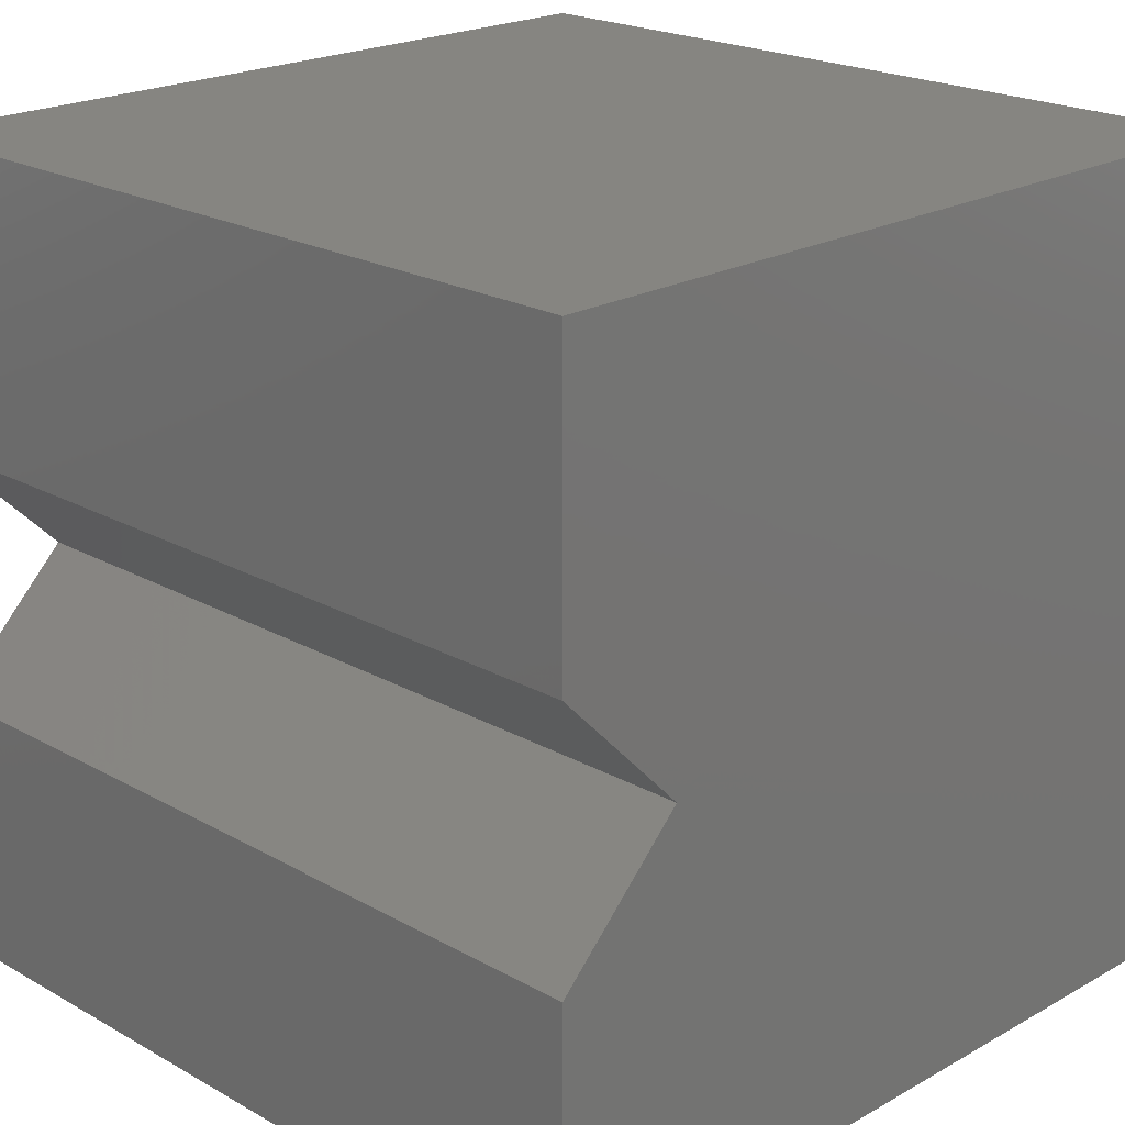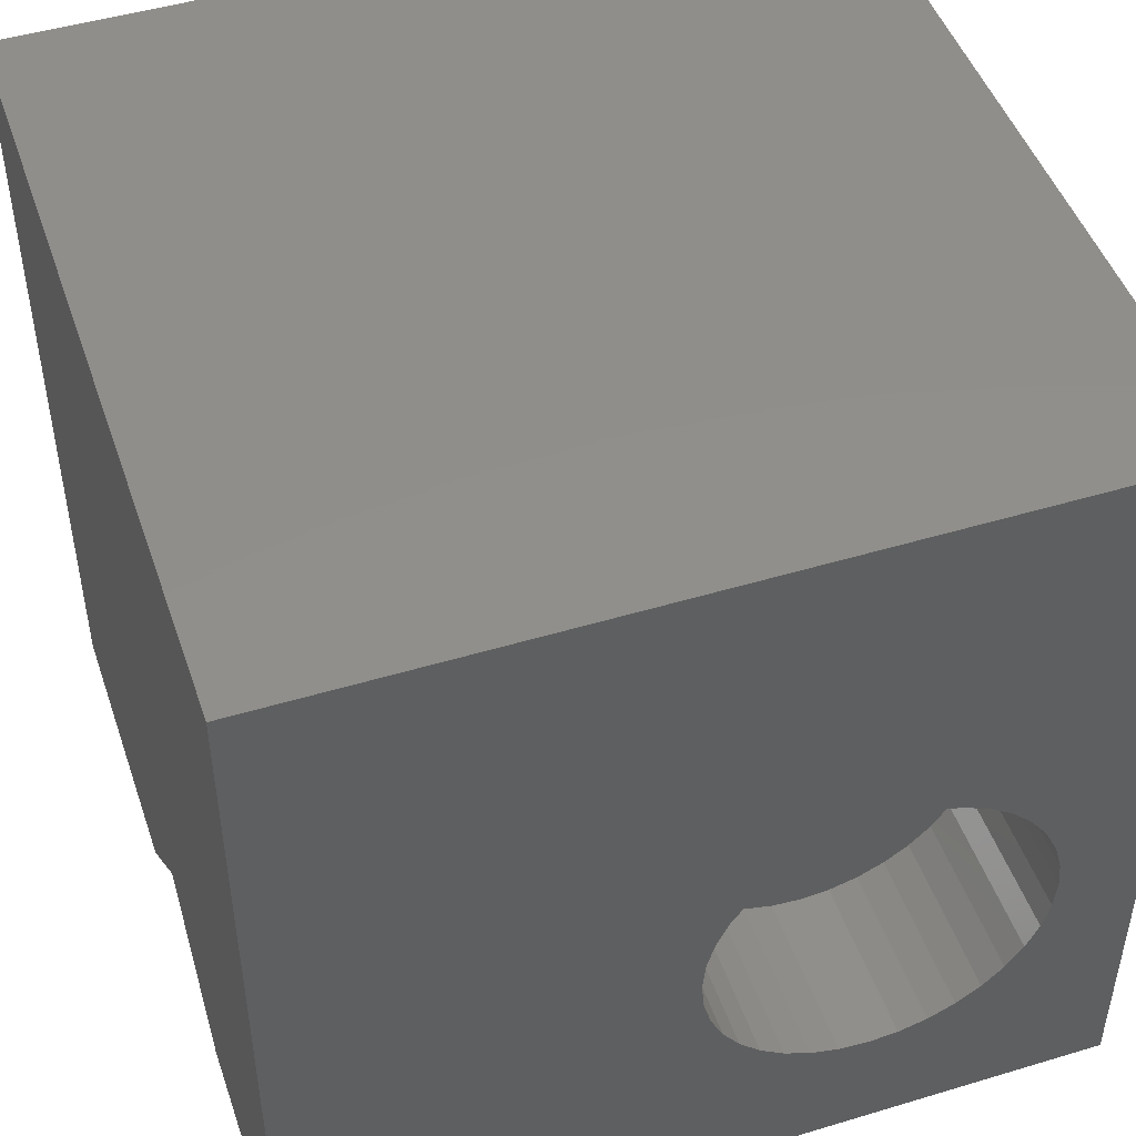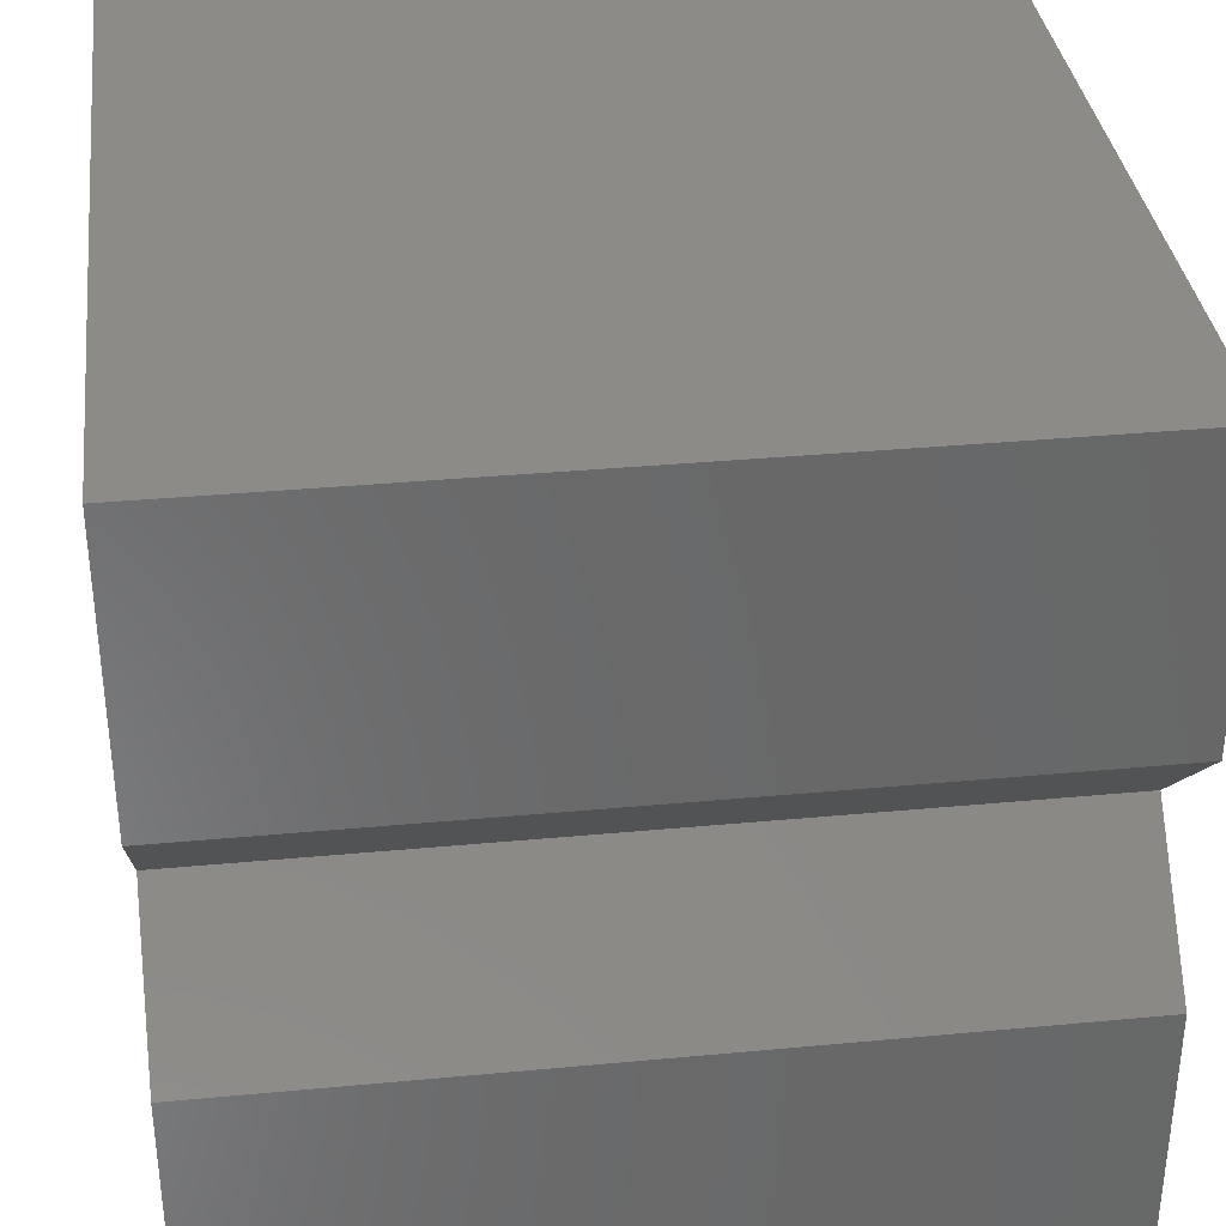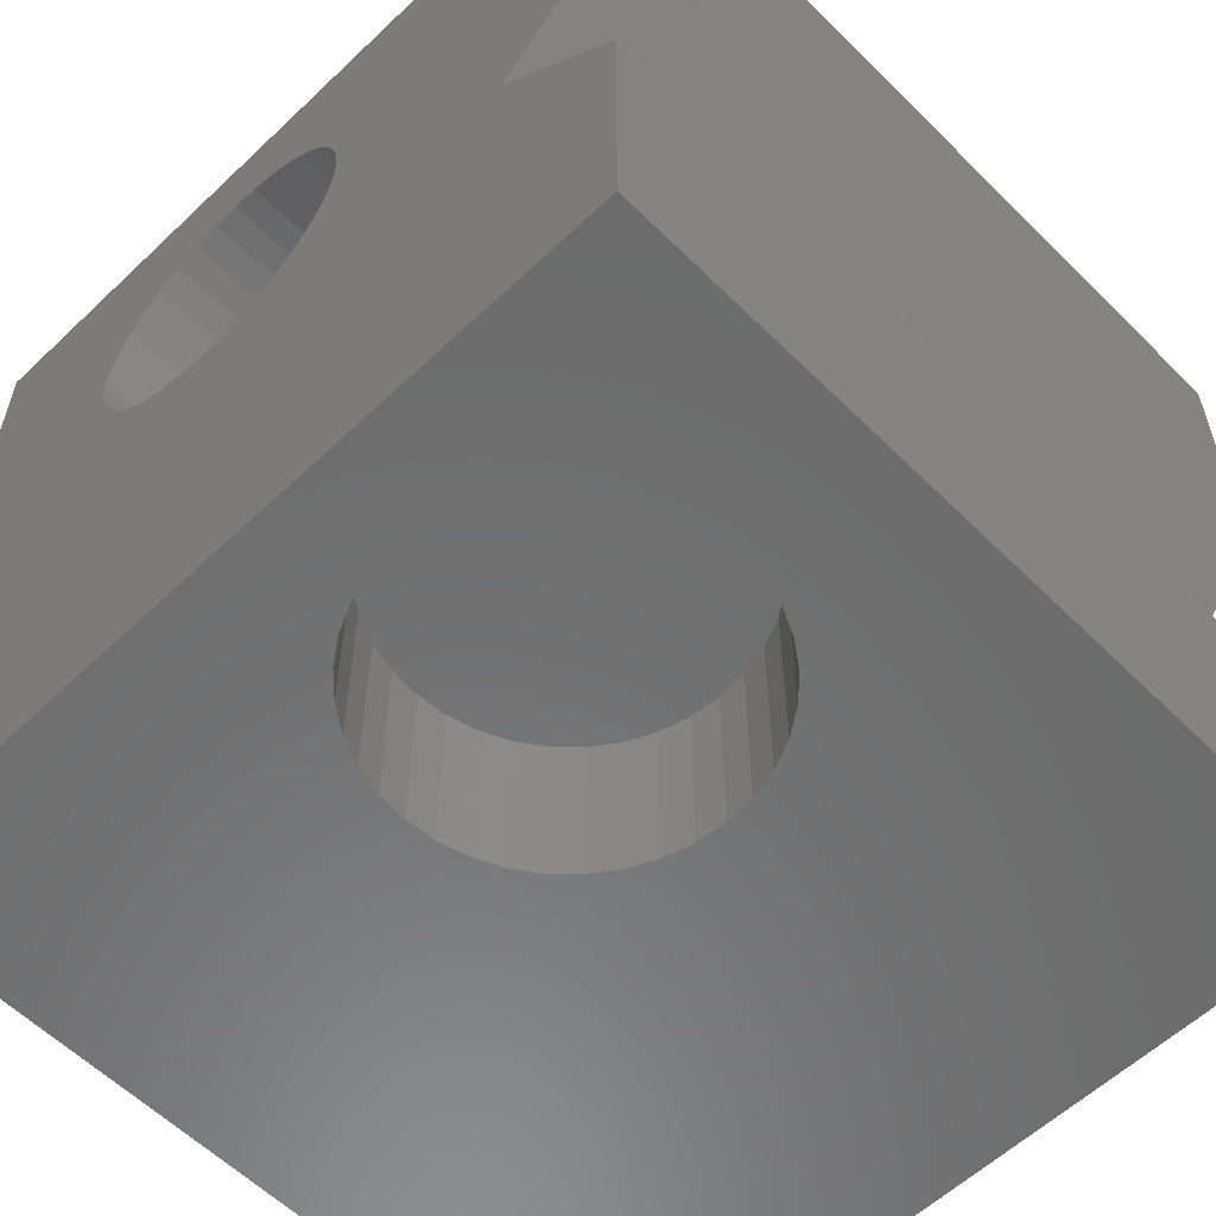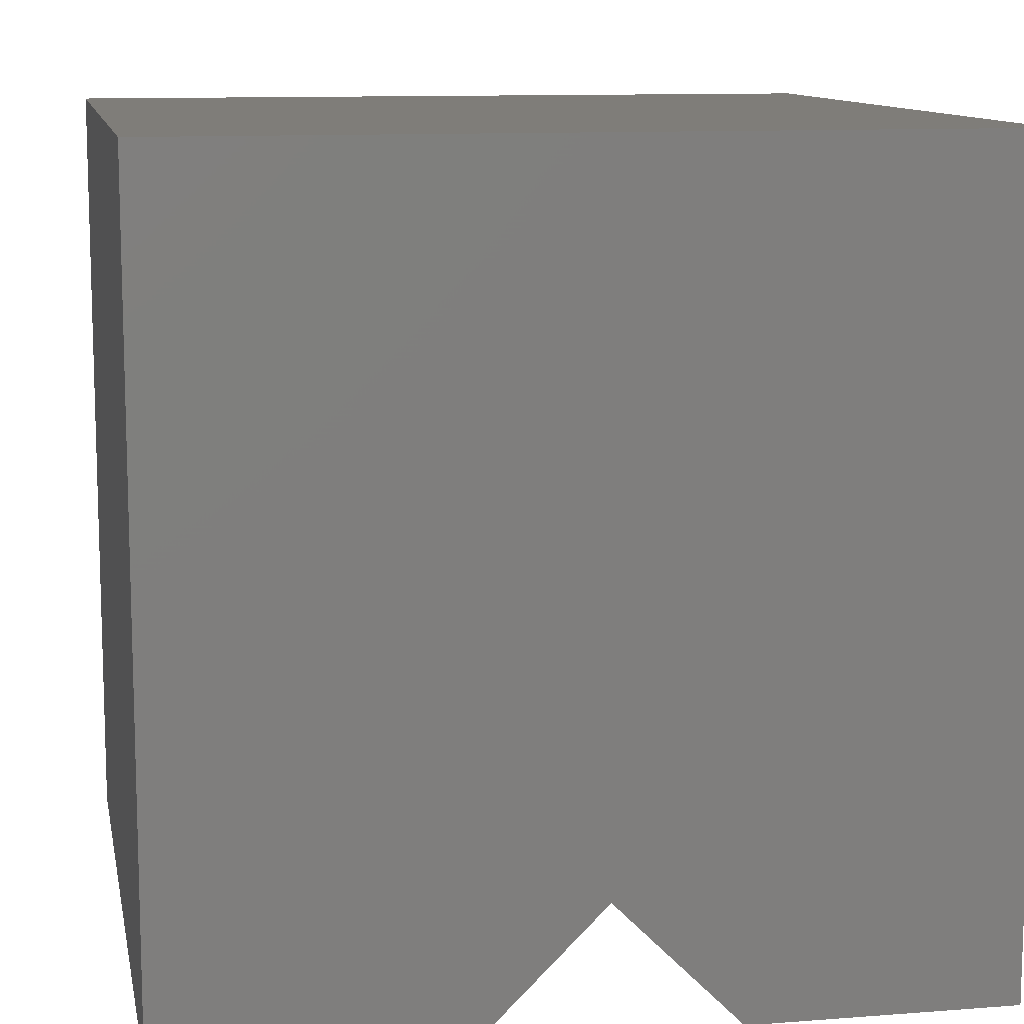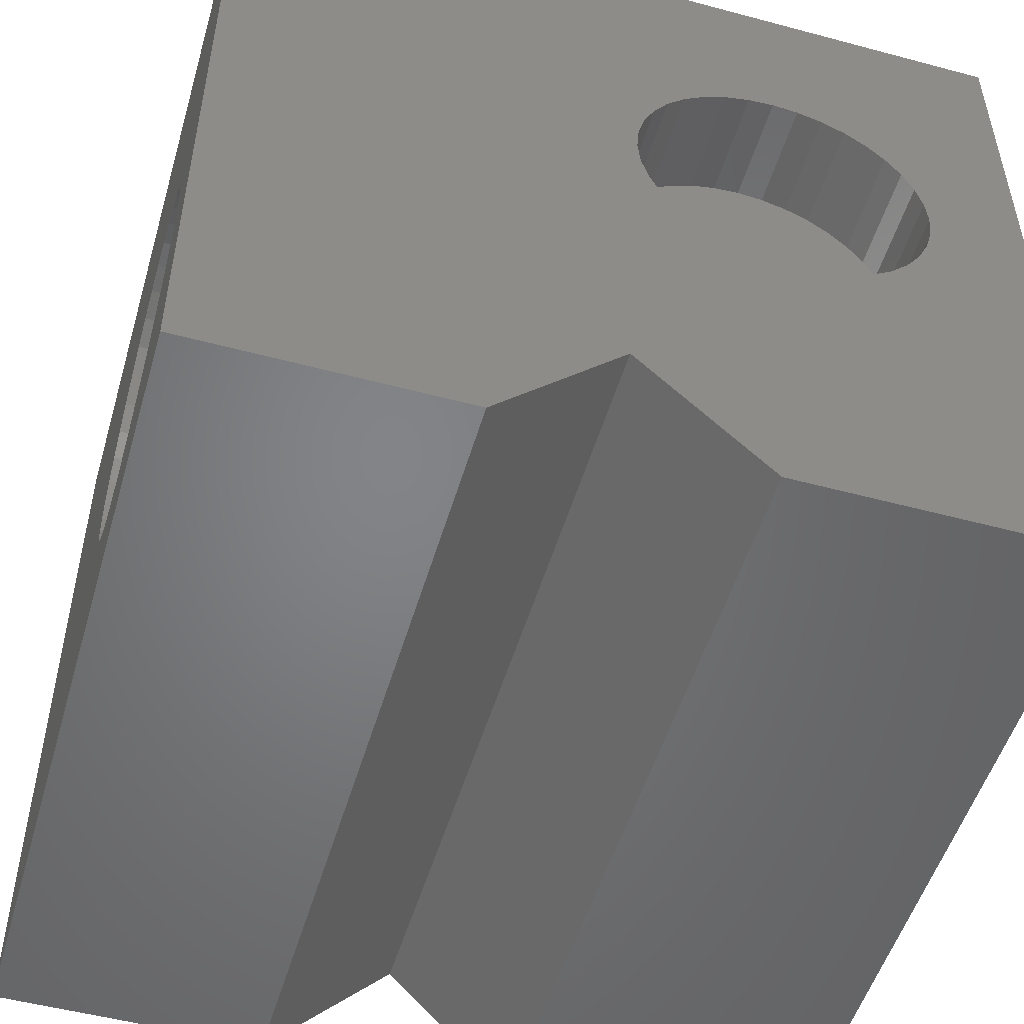
<metadata>
{"format":"stl","ext":"stl","renderer":"f3d","projection":"perspective","resolution":1024,"background":"white","views":[{"elev":21.1,"azim":45.0,"up":"+Z"},{"elev":47.8,"azim":161.3,"up":"+Y"},{"elev":35.0,"azim":-7.1,"up":"+Z"},{"elev":-58.2,"azim":-45.6,"up":"+Z"},{"elev":11.1,"azim":79.2,"up":"+Y"},{"elev":-51.6,"azim":-106.2,"up":"+Y"}]}
</metadata>
<code>
# stl→obj: 213 verts, 316 faces
v 1.127e-13 -1.225e-12 0
v 1e+04 7.499e-29 0
v -8.838e-14 -8.226e-13 3283
v 1e+04 4.021e-13 3283
v 1e+04 1e+04 0
v 5065 4383 0
v 4912 4711 0
v 2755 5716 0
v 2406 5623 0
v 6.644e-13 1e+04 0
v 2078 5470 0
v 1782 5263 0
v 1526 5007 0
v 1319 4711 0
v 1166 4383 0
v 4705 5007 0
v 4449 5263 0
v 4153 5470 0
v 4912 2636 0
v 5065 2964 0
v 1072 4033 0
v 1041 3673 0
v 1.127e-13 1.972e-28 0
v 1072 3313 0
v 3825 1724 0
v 4153 1877 0
v 5158 3313 0
v 5190 3673 0
v 5158 4033 0
v 3825 5623 0
v 3476 5716 0
v 3115 5748 0
v 1166 2964 0
v 1319 2636 0
v 1526 2340 0
v 4449 2084 0
v 4705 2340 0
v 1782 2084 0
v 2078 1877 0
v 2406 1724 0
v 2755 1630 0
v 3115 1599 0
v 3476 1630 0
v 1e+04 1e+04 1e+04
v -4.997e-13 1e+04 1e+04
v 1.127e-13 1e+04 0
v 1e+04 6.123e-13 1e+04
v 1.127e-13 6.123e-13 1e+04
v 6.644e-13 1e+04 1e+04
v 1e+04 1.225e-12 1e+04
v -4.997e-13 -1.972e-28 1e+04
v 1e+04 7.822e-13 6387
v -2.784e-13 -4.425e-13 6387
v 1e+04 1552 4835
v 1e+04 2.01e-13 3283
v 1e+04 3.911e-13 6387
v -1.065e-12 5287 8652
v -1.021e-12 4996 8516
v -4.997e-13 6.123e-13 1e+04
v -9.772e-13 4733 8332
v -9.356e-13 4507 8106
v -7.907e-13 4507 5740
v -3.734e-13 1552 4835
v -7.843e-13 4323 6003
v -7.855e-13 4187 6294
v -8.528e-13 5287 5194
v -8.857e-13 5596 5111
v -7.943e-13 4104 6603
v -2.784e-13 3.911e-13 6387
v -8.104e-13 4076 6923
v -8.046e-13 4733 5513
v -8.255e-13 4996 5330
v -1.094e-12 7099 5513
v -1.136e-12 7325 5740
v -1.112e-12 1e+04 0
v -1.175e-12 7509 6003
v -1.209e-12 7645 6294
v -1.238e-12 7728 6603
v -1.724e-12 1e+04 1e+04
v -1.261e-12 7756 6923
v -1.277e-12 7728 7242
v -1.286e-12 7645 7552
v -1.287e-12 7509 7843
v -1.281e-12 7325 8106
v -8.969e-13 4323 7843
v -8.625e-13 4187 7552
v -8.334e-13 4104 7242
v -9.231e-13 5916 5083
v -9.639e-13 6236 5111
v -1.267e-12 7099 8332
v -1.246e-12 6836 8516
v -1.219e-12 6545 8652
v -1.007e-12 6545 5194
v -1.051e-12 6836 5330
v -1.186e-12 6236 8735
v -1.148e-12 5916 8763
v -1.108e-12 5596 8735
v 1.127e-13 3.749e-29 0
v -8.838e-14 2.01e-13 3283
v 1321 5916 8763
v 1.127e-13 5916 8763
v 1321 6236 8735
v 1.127e-13 6236 8735
v 1321 6545 8652
v 1.127e-13 6545 8652
v 1321 6836 8516
v 1.127e-13 6836 8516
v 1321 7099 8332
v 1.127e-13 7099 8332
v 1321 7325 8106
v 1.127e-13 7325 8106
v 1321 7509 7843
v 1.127e-13 7509 7843
v 1321 7645 7552
v 1.127e-13 7645 7552
v 1321 7728 7242
v 1.127e-13 7728 7242
v 1321 7756 6923
v 1.127e-13 7756 6923
v 1321 7728 6603
v 1.127e-13 7728 6603
v 1321 7645 6294
v 1.127e-13 7645 6294
v 1321 7509 6003
v 1.127e-13 7509 6003
v 1321 7325 5740
v 3.347e-13 7325 5740
v 1321 7099 5513
v 3.347e-13 7099 5513
v 1321 6836 5330
v 3.347e-13 6836 5330
v 1321 6545 5194
v 3.347e-13 6545 5194
v 1321 6236 5111
v 3.347e-13 6236 5111
v 1321 5916 5083
v 5.568e-13 5916 5083
v 1321 5596 5111
v 5.568e-13 5596 5111
v 1321 5287 5194
v 5.568e-13 5287 5194
v 1321 4996 5330
v 5.568e-13 4996 5330
v 1321 4733 5513
v 5.568e-13 4733 5513
v 1321 4507 5740
v 5.568e-13 4507 5740
v 1321 4323 6003
v 5.568e-13 4323 6003
v 1321 4187 6294
v 5.568e-13 4187 6294
v 1321 4104 6603
v 5.568e-13 4104 6603
v 1321 4076 6923
v 5.568e-13 4076 6923
v 1321 4104 7242
v 5.568e-13 4104 7242
v 1321 4187 7552
v 5.568e-13 4187 7552
v 1321 4323 7843
v 5.568e-13 4323 7843
v 1321 4507 8106
v 3.347e-13 4507 8106
v 1321 4733 8332
v 3.347e-13 4733 8332
v 1321 4996 8516
v 3.347e-13 4996 8516
v 1321 5287 8652
v 3.347e-13 5287 8652
v 1321 5596 8735
v 3.347e-13 5596 8735
v 1321 5916 6923
v 1.127e-13 -5.492e-13 3283
v 1.127e-13 1552 4835
v 1e+04 2.22e-13 6387
v 1.127e-13 -5.585e-13 6387
v 3115 1599 2078
v 2755 1630 2078
v 2406 1724 2078
v 2078 1877 2078
v 1782 2084 2078
v 1526 2340 2078
v 1319 2636 2078
v 1166 2964 2078
v 1072 3313 2078
v 1041 3673 2078
v 1072 4033 2078
v 1166 4383 2078
v 1319 4711 2078
v 1526 5007 2078
v 1782 5263 2078
v 2078 5470 2078
v 2406 5623 2078
v 2755 5716 2078
v 3115 5748 2078
v 3476 5716 2078
v 3825 5623 2078
v 4153 5470 2078
v 4449 5263 2078
v 4705 5007 2078
v 4912 4711 2078
v 5065 4383 2078
v 5158 4033 2078
v 5190 3673 2078
v 5158 3313 2078
v 5065 2964 2078
v 4912 2636 2078
v 4705 2340 2078
v 4449 2084 2078
v 4153 1877 2078
v 3825 1724 2078
v 3476 1630 2078
v 3115 3673 2078
f 1 2 3
f 3 2 4
f 5 6 7
f 8 9 10
f 10 9 11
f 10 11 12
f 12 13 10
f 10 13 14
f 10 14 15
f 7 16 5
f 5 16 17
f 5 17 18
f 19 20 2
f 15 21 10
f 10 21 22
f 10 22 23
f 23 22 24
f 25 26 2
f 20 27 2
f 2 27 28
f 2 28 5
f 5 28 29
f 5 29 6
f 18 30 5
f 5 30 31
f 5 31 10
f 10 31 32
f 10 32 8
f 24 33 23
f 23 33 34
f 23 34 35
f 26 36 2
f 2 36 37
f 2 37 19
f 35 38 23
f 23 38 39
f 23 39 40
f 40 41 23
f 23 41 42
f 23 42 2
f 2 42 43
f 2 43 25
f 44 5 45
f 45 5 46
f 47 44 48
f 48 44 49
f 50 51 52
f 52 51 53
f 54 55 2
f 47 56 44
f 44 56 54
f 44 54 5
f 5 54 2
f 57 58 59
f 59 58 60
f 59 60 61
f 62 63 64
f 64 63 65
f 63 66 67
f 65 63 68
f 68 63 69
f 68 69 70
f 62 71 63
f 63 71 72
f 63 72 66
f 73 74 75
f 75 74 76
f 76 77 75
f 75 77 78
f 75 78 79
f 79 78 80
f 79 80 81
f 81 82 79
f 79 82 83
f 79 83 84
f 61 85 59
f 59 85 86
f 59 86 69
f 69 86 87
f 69 87 70
f 88 89 75
f 84 90 79
f 79 90 91
f 79 91 92
f 89 93 75
f 75 93 94
f 75 94 73
f 92 95 79
f 79 95 96
f 79 96 59
f 59 96 97
f 59 97 57
f 98 99 75
f 75 99 63
f 75 63 88
f 88 63 67
f 100 101 102
f 102 101 103
f 102 103 104
f 104 103 105
f 104 105 106
f 106 105 107
f 106 107 108
f 108 107 109
f 108 109 110
f 110 109 111
f 110 111 112
f 112 111 113
f 112 113 114
f 114 113 115
f 114 115 116
f 116 115 117
f 116 117 118
f 118 117 119
f 118 119 120
f 120 119 121
f 120 121 122
f 122 121 123
f 122 123 124
f 124 123 125
f 124 125 126
f 126 125 127
f 126 127 128
f 128 127 129
f 128 129 130
f 130 129 131
f 130 131 132
f 132 131 133
f 132 133 134
f 134 133 135
f 134 135 136
f 136 135 137
f 136 137 138
f 138 137 139
f 138 139 140
f 140 139 141
f 140 141 142
f 142 141 143
f 142 143 144
f 144 143 145
f 144 145 146
f 146 145 147
f 146 147 148
f 148 147 149
f 148 149 150
f 150 149 151
f 150 151 152
f 152 151 153
f 152 153 154
f 154 153 155
f 154 155 156
f 156 155 157
f 156 157 158
f 158 157 159
f 158 159 160
f 160 159 161
f 160 161 162
f 162 161 163
f 162 163 164
f 164 163 165
f 164 165 166
f 166 165 167
f 166 167 168
f 168 167 169
f 168 169 170
f 170 169 171
f 170 171 100
f 100 171 101
f 168 170 172
f 172 170 100
f 172 100 102
f 162 164 172
f 172 164 166
f 172 166 168
f 156 158 172
f 172 158 160
f 172 160 162
f 150 152 172
f 172 152 154
f 172 154 156
f 144 146 172
f 172 146 148
f 172 148 150
f 138 140 172
f 172 140 142
f 172 142 144
f 132 134 172
f 172 134 136
f 172 136 138
f 126 128 172
f 172 128 130
f 172 130 132
f 120 122 172
f 172 122 124
f 172 124 126
f 114 116 172
f 172 116 118
f 172 118 120
f 108 110 172
f 172 110 112
f 172 112 114
f 102 104 172
f 172 104 106
f 172 106 108
f 55 54 173
f 173 54 174
f 54 175 174
f 174 175 176
f 177 42 178
f 178 42 41
f 178 41 179
f 179 41 40
f 179 40 180
f 180 40 39
f 180 39 181
f 181 39 38
f 181 38 182
f 182 38 35
f 182 35 183
f 183 35 34
f 183 34 184
f 184 34 33
f 184 33 185
f 185 33 24
f 185 24 186
f 186 24 22
f 186 22 187
f 187 22 21
f 187 21 188
f 188 21 15
f 188 15 189
f 189 15 14
f 189 14 190
f 190 14 13
f 190 13 191
f 191 13 12
f 191 12 192
f 192 12 11
f 192 11 193
f 193 11 9
f 193 9 194
f 194 9 8
f 194 8 195
f 195 8 32
f 195 32 196
f 196 32 31
f 196 31 197
f 197 31 30
f 197 30 198
f 198 30 18
f 198 18 199
f 199 18 17
f 199 17 200
f 200 17 16
f 200 16 201
f 201 16 7
f 201 7 202
f 202 7 6
f 202 6 203
f 203 6 29
f 203 29 204
f 204 29 28
f 204 28 205
f 205 28 27
f 205 27 206
f 206 27 20
f 206 20 207
f 207 20 19
f 207 19 208
f 208 19 37
f 208 37 209
f 209 37 36
f 209 36 210
f 210 36 26
f 210 26 211
f 211 26 25
f 211 25 212
f 212 25 43
f 212 43 177
f 177 43 42
f 211 212 213
f 213 212 177
f 213 177 178
f 208 209 213
f 213 209 210
f 213 210 211
f 205 206 213
f 213 206 207
f 213 207 208
f 202 203 213
f 213 203 204
f 213 204 205
f 199 200 213
f 213 200 201
f 213 201 202
f 196 197 213
f 213 197 198
f 213 198 199
f 193 194 213
f 213 194 195
f 213 195 196
f 190 191 213
f 213 191 192
f 213 192 193
f 187 188 213
f 213 188 189
f 213 189 190
f 184 185 213
f 213 185 186
f 213 186 187
f 181 182 213
f 213 182 183
f 213 183 184
f 178 179 213
f 213 179 180
f 213 180 181

</code>
